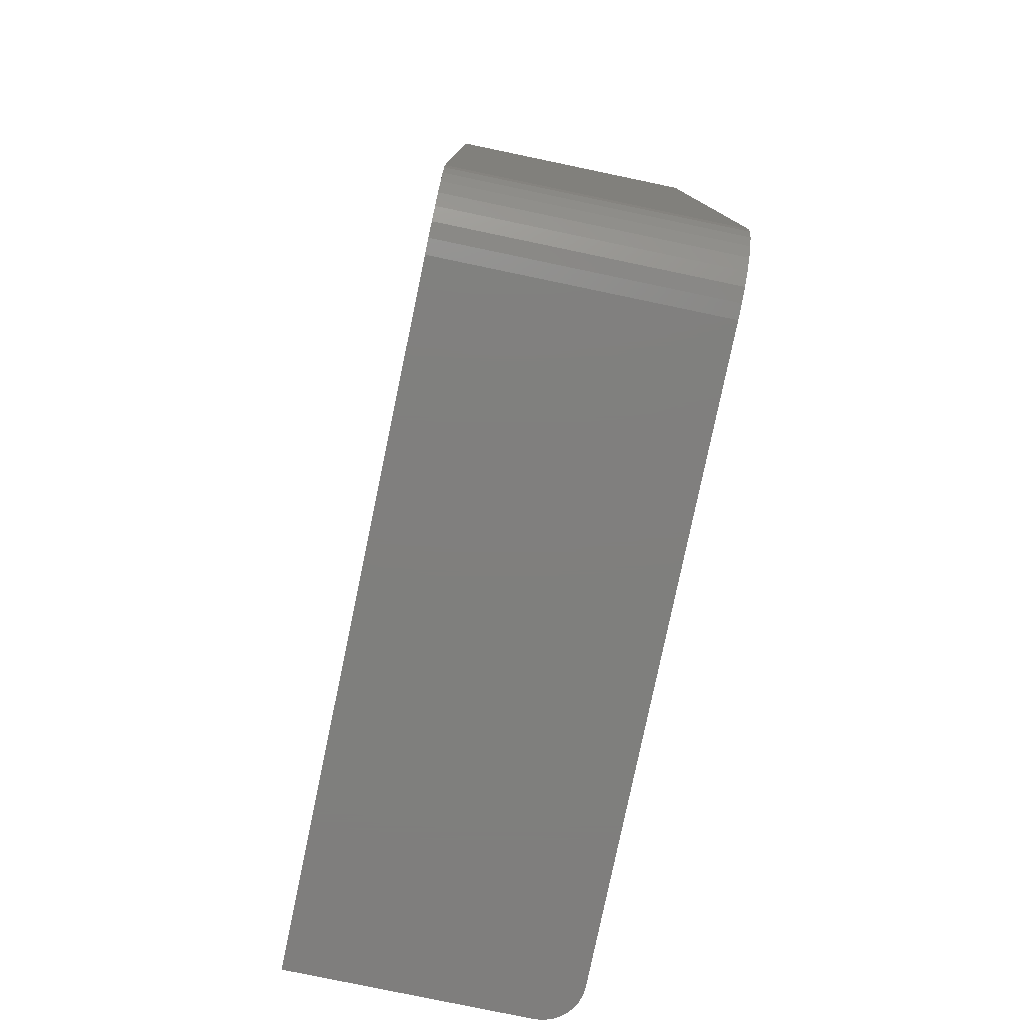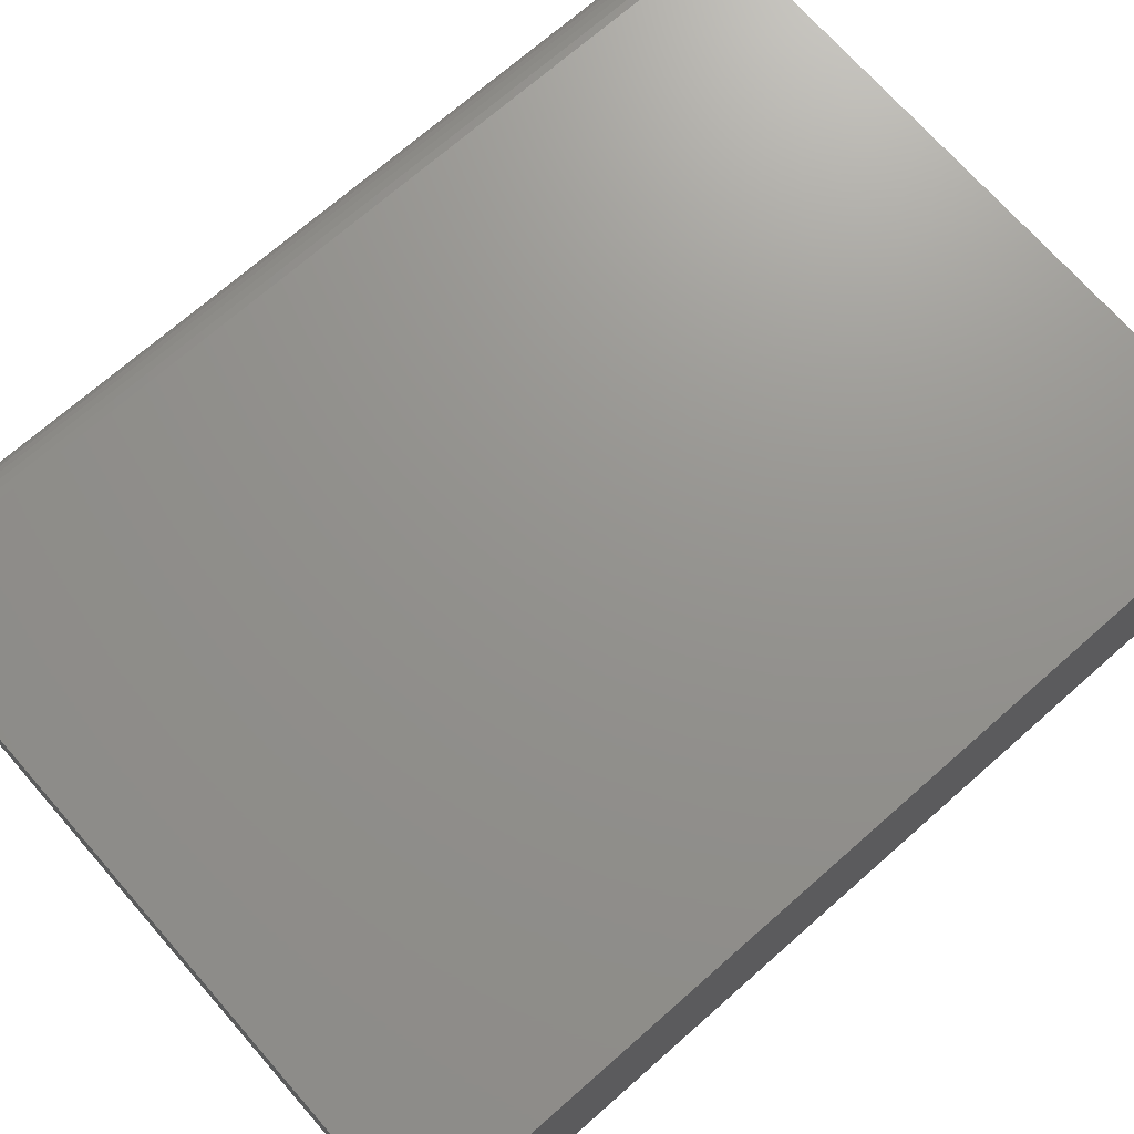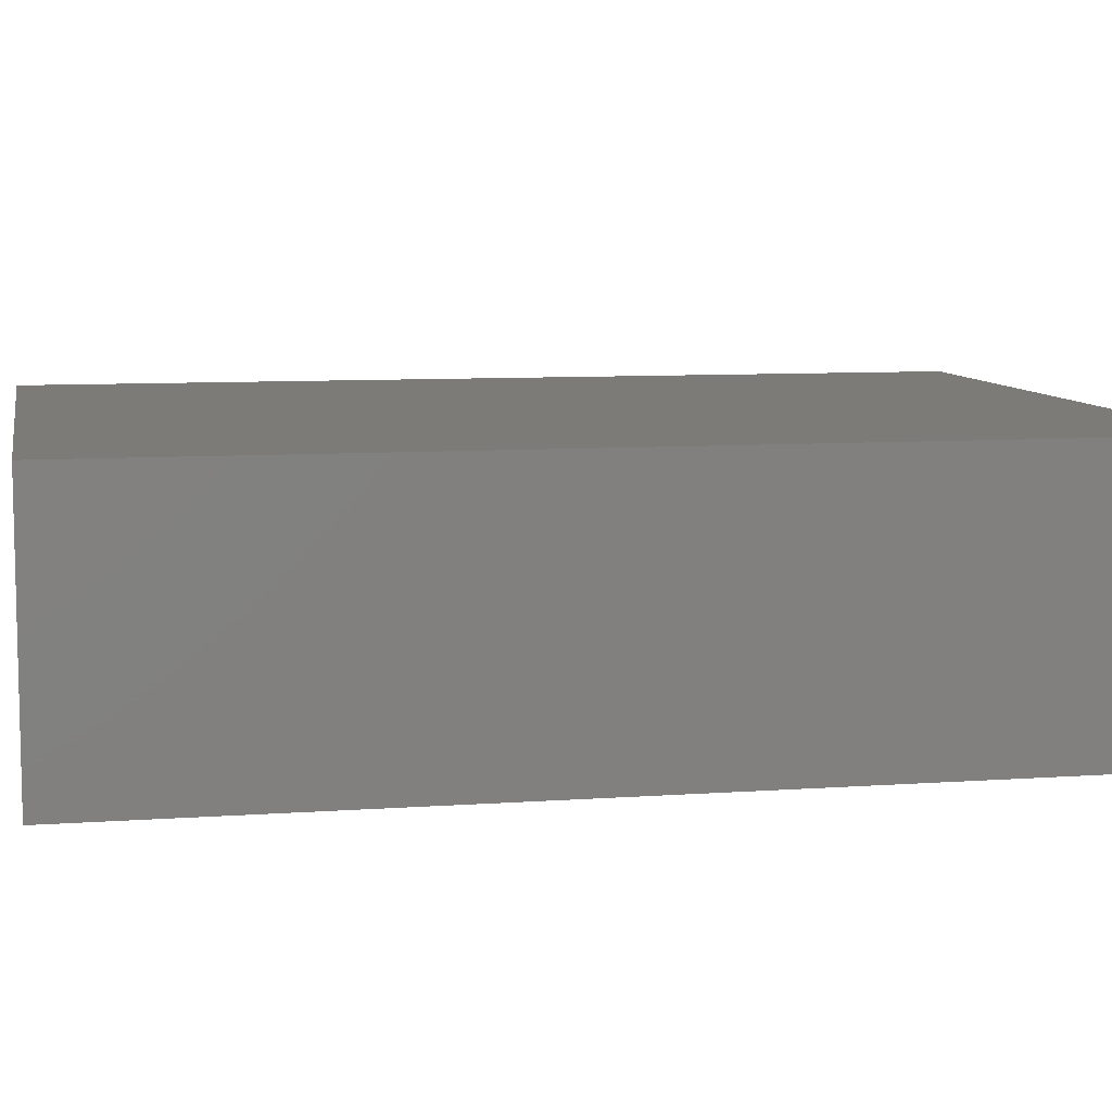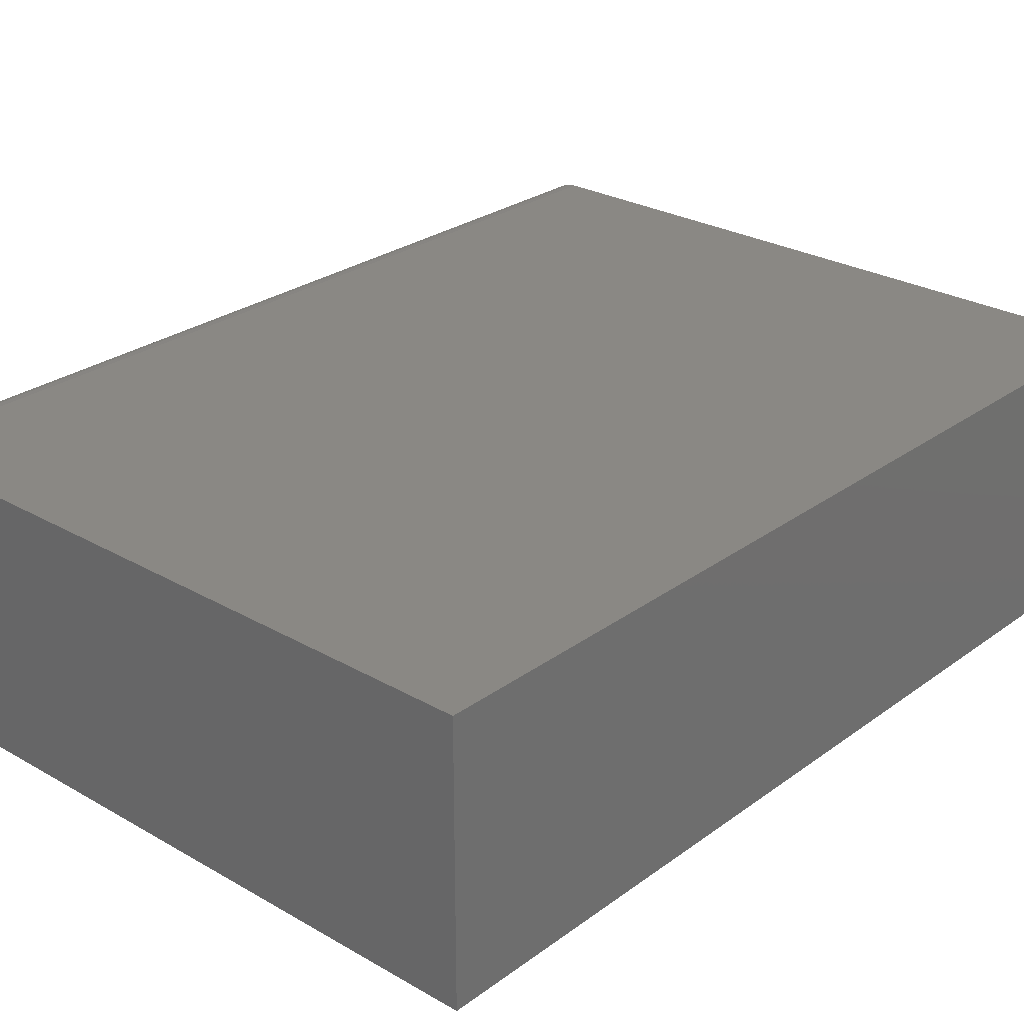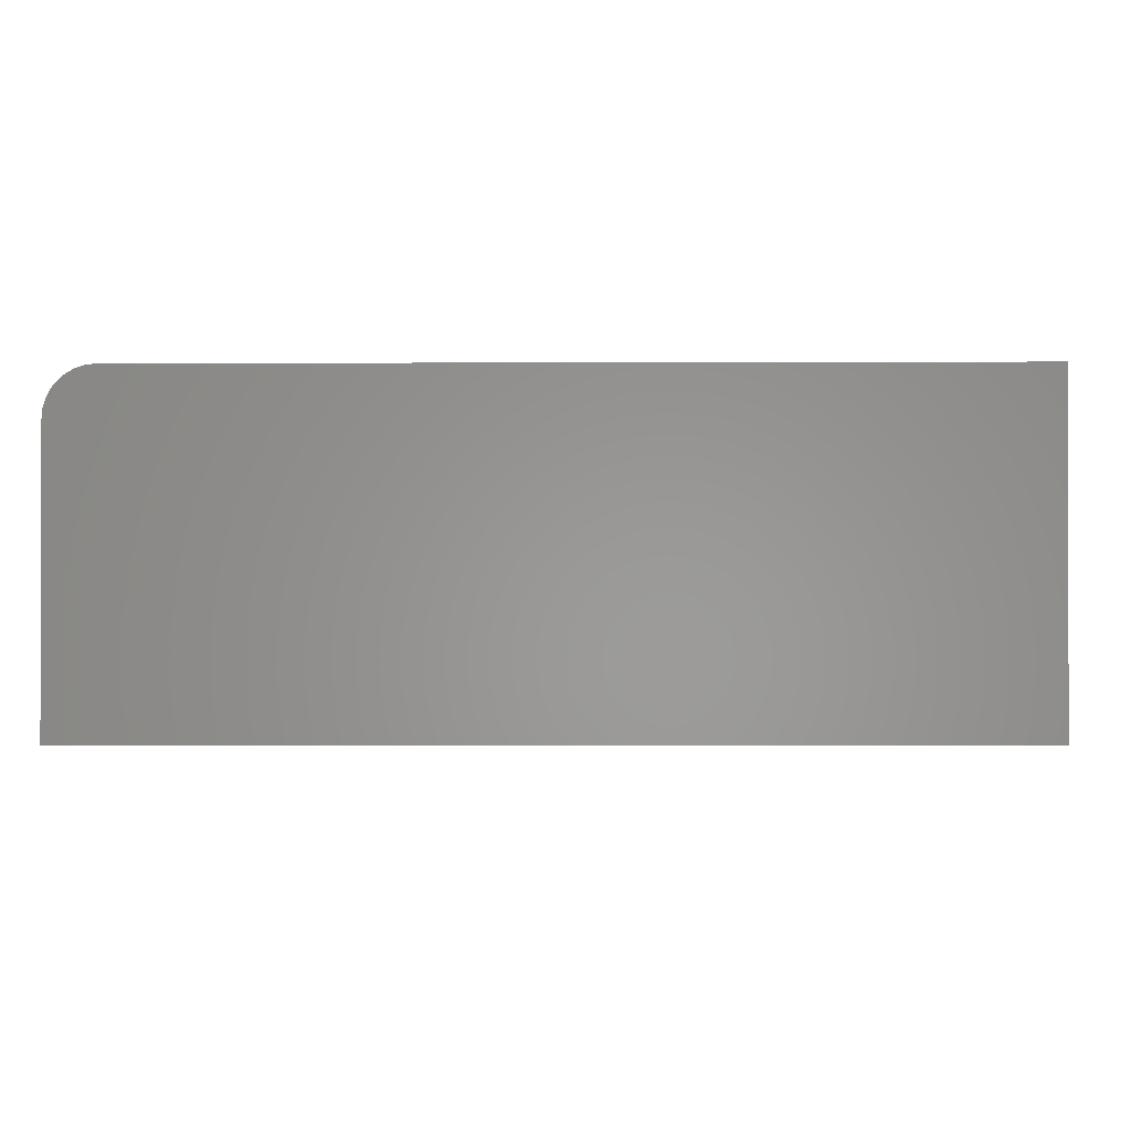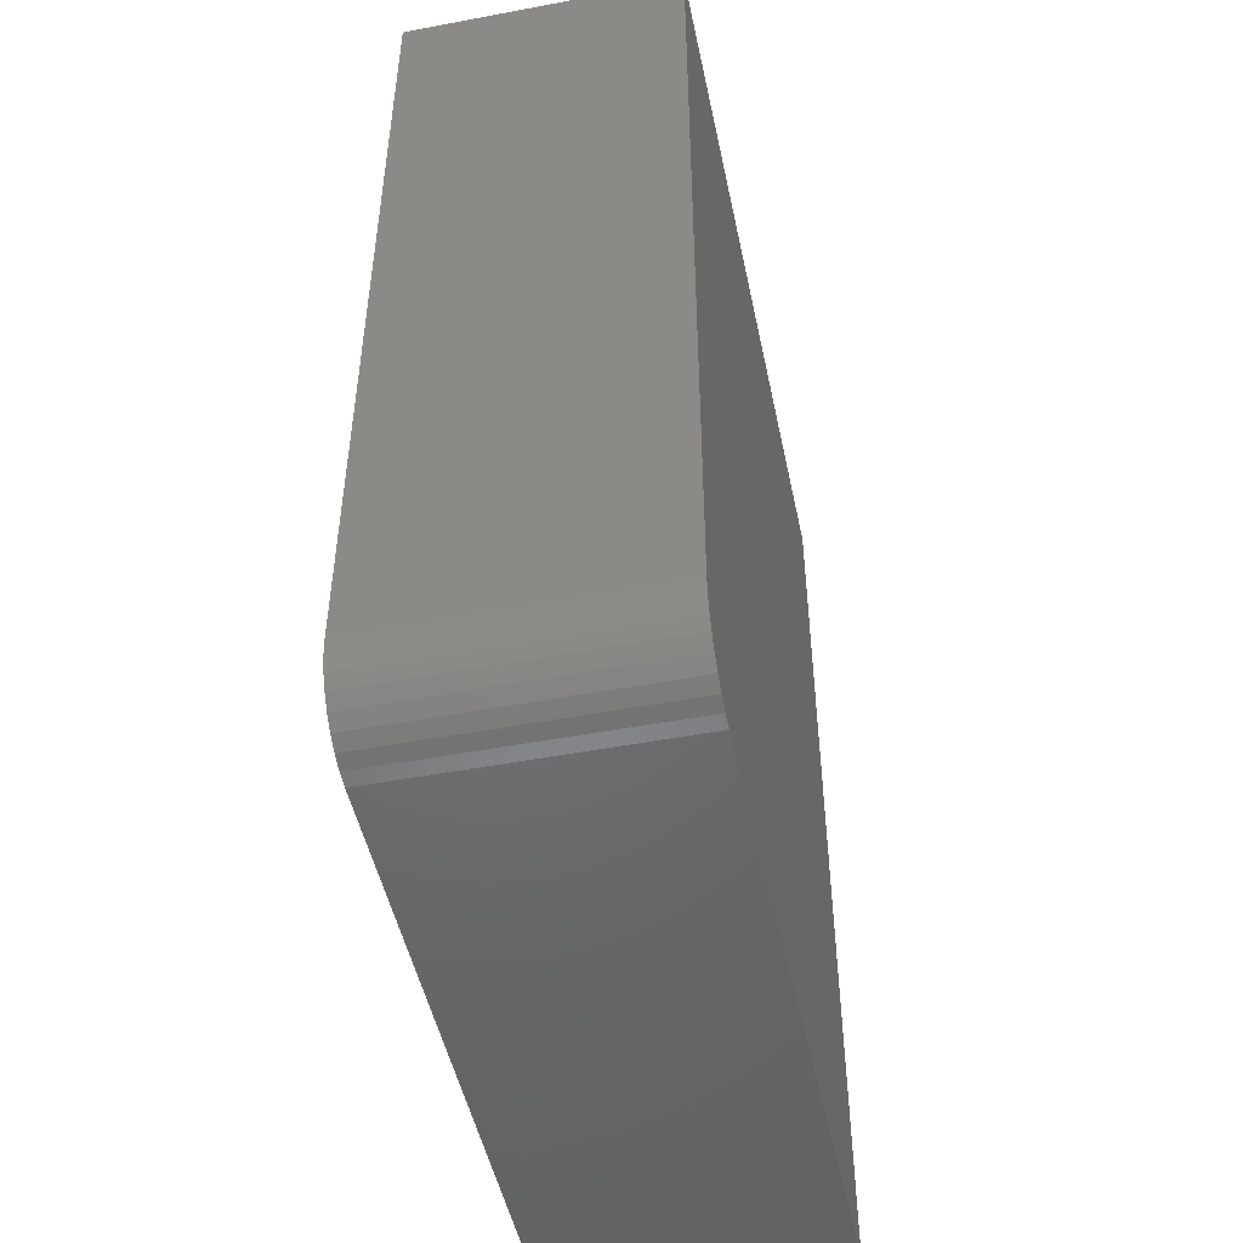
<metadata>
{"format":"stl","ext":"stl","renderer":"f3d","projection":"perspective","resolution":1024,"background":"white","views":[{"elev":-79.2,"azim":-101.8,"up":"+Y"},{"elev":71.4,"azim":-131.3,"up":"+Z"},{"elev":8.3,"azim":-101.2,"up":"+Z"},{"elev":27.0,"azim":-138.3,"up":"+Z"},{"elev":-1.0,"azim":-178.9,"up":"+Z"},{"elev":-49.2,"azim":-78.2,"up":"+Y"}]}
</metadata>
<code>
# stl→obj: 40 verts, 76 faces
v -0.5781 -0.6328 0.4297
v -0.5759 -0.6557 0.4297
v -0.5692 -0.6777 0.4297
v -0.5584 -0.6979 0.4297
v -0.5438 -0.7157 0.4297
v -0.526 -0.7303 0.4297
v -0.5058 -0.7411 0.4297
v -0.4838 -0.7477 0.4297
v -0.4609 -0.75 0.4297
v 0.512 -0.75 0.4297
v 0.512 0.75 0.4297
v -0.5781 0.75 0.4297
v 0.5745 -0.75 0
v 0.5745 -0.75 0.3672
v 0.5733 -0.75 0.3794
v 0.5697 -0.75 0.3911
v 0.564 -0.75 0.4019
v 0.5562 -0.75 0.4114
v 0.5467 -0.75 0.4192
v 0.5359 -0.75 0.4249
v 0.5242 -0.75 0.4285
v -0.4609 -0.75 0
v -0.5781 -0.6328 0
v -0.5781 0.75 0
v 0.5745 0.75 0
v -0.4838 -0.7477 0
v -0.5058 -0.7411 0
v -0.526 -0.7303 0
v -0.5438 -0.7157 0
v -0.5584 -0.6979 0
v -0.5692 -0.6777 0
v -0.5759 -0.6557 0
v 0.5242 0.75 0.4285
v 0.5359 0.75 0.4249
v 0.5467 0.75 0.4192
v 0.5562 0.75 0.4114
v 0.564 0.75 0.4019
v 0.5697 0.75 0.3911
v 0.5733 0.75 0.3794
v 0.5745 0.75 0.3672
f 1 2 3
f 1 3 4
f 1 4 5
f 1 5 6
f 1 6 7
f 1 7 8
f 1 8 9
f 1 9 10
f 1 10 11
f 1 11 12
f 13 14 15
f 13 15 16
f 13 16 17
f 13 17 18
f 13 18 19
f 13 19 20
f 13 20 21
f 13 21 10
f 13 10 9
f 13 9 22
f 23 24 25
f 23 25 13
f 23 13 22
f 23 22 26
f 23 26 27
f 23 27 28
f 23 28 29
f 23 29 30
f 23 30 31
f 23 31 32
f 12 24 1
f 1 24 23
f 22 9 26
f 26 9 8
f 26 8 27
f 27 8 7
f 27 7 28
f 28 7 6
f 28 6 29
f 29 6 5
f 29 5 30
f 30 5 4
f 30 4 31
f 31 4 3
f 31 3 32
f 32 3 2
f 32 2 23
f 23 2 1
f 11 33 34
f 11 34 35
f 11 35 36
f 11 36 37
f 11 37 38
f 11 38 39
f 11 39 40
f 11 40 25
f 11 25 24
f 11 24 12
f 14 13 40
f 40 13 25
f 14 40 15
f 15 40 39
f 15 39 16
f 16 39 38
f 16 38 17
f 17 38 37
f 17 37 18
f 18 37 36
f 18 36 19
f 19 36 35
f 19 35 20
f 20 35 34
f 20 34 21
f 21 34 33
f 21 33 10
f 10 33 11

</code>
